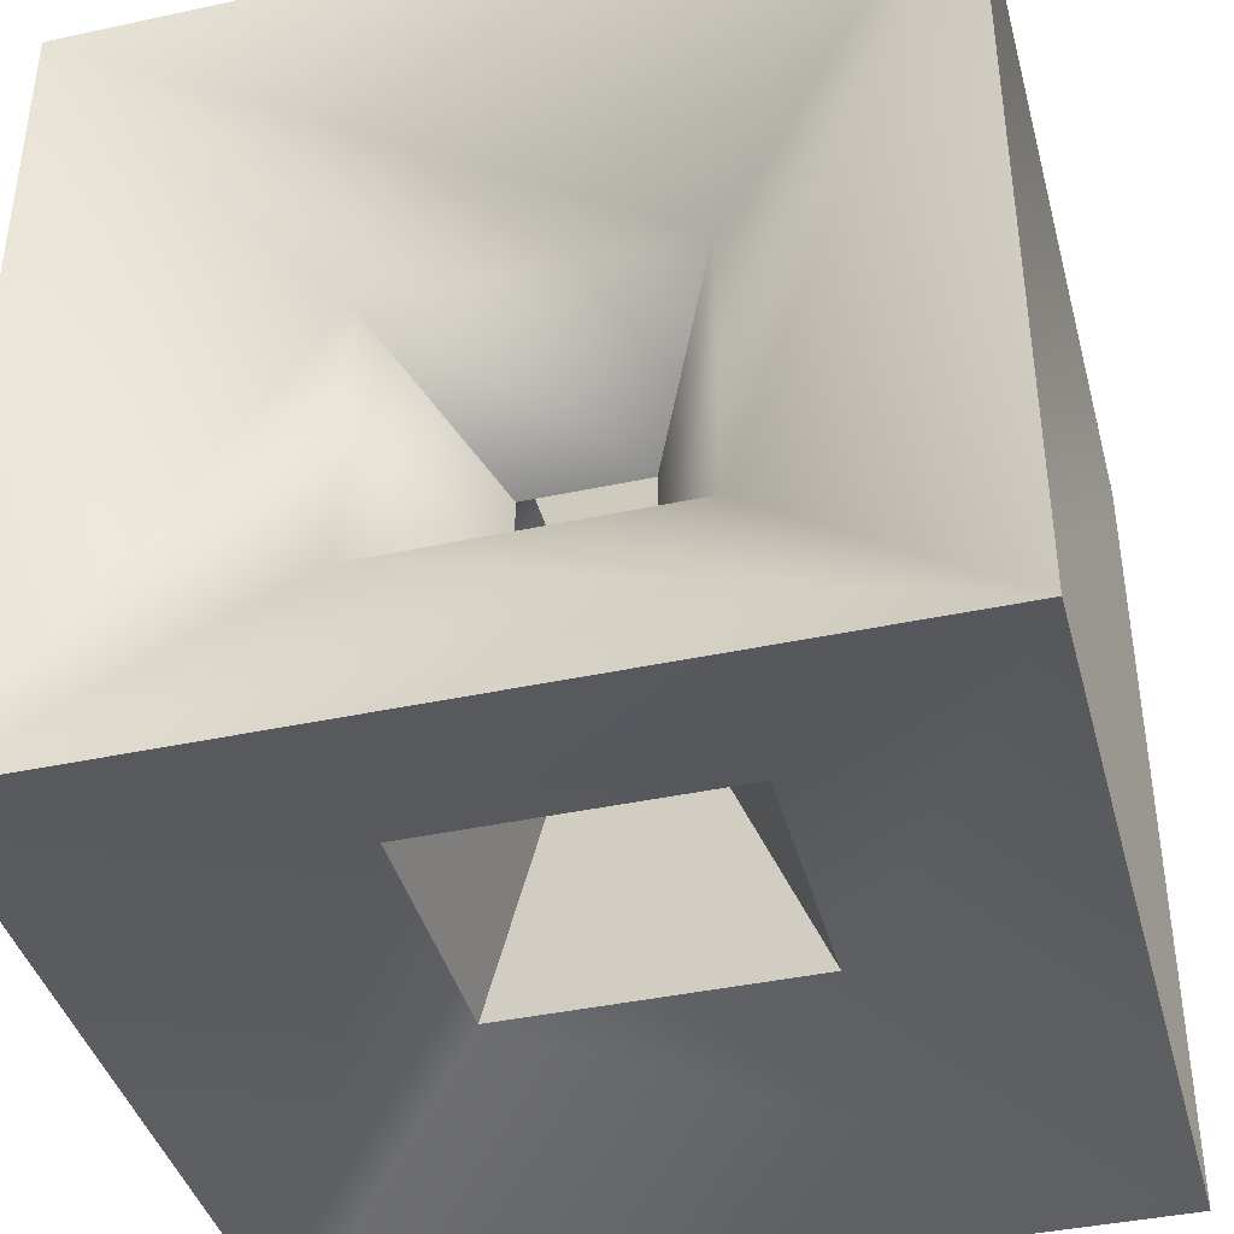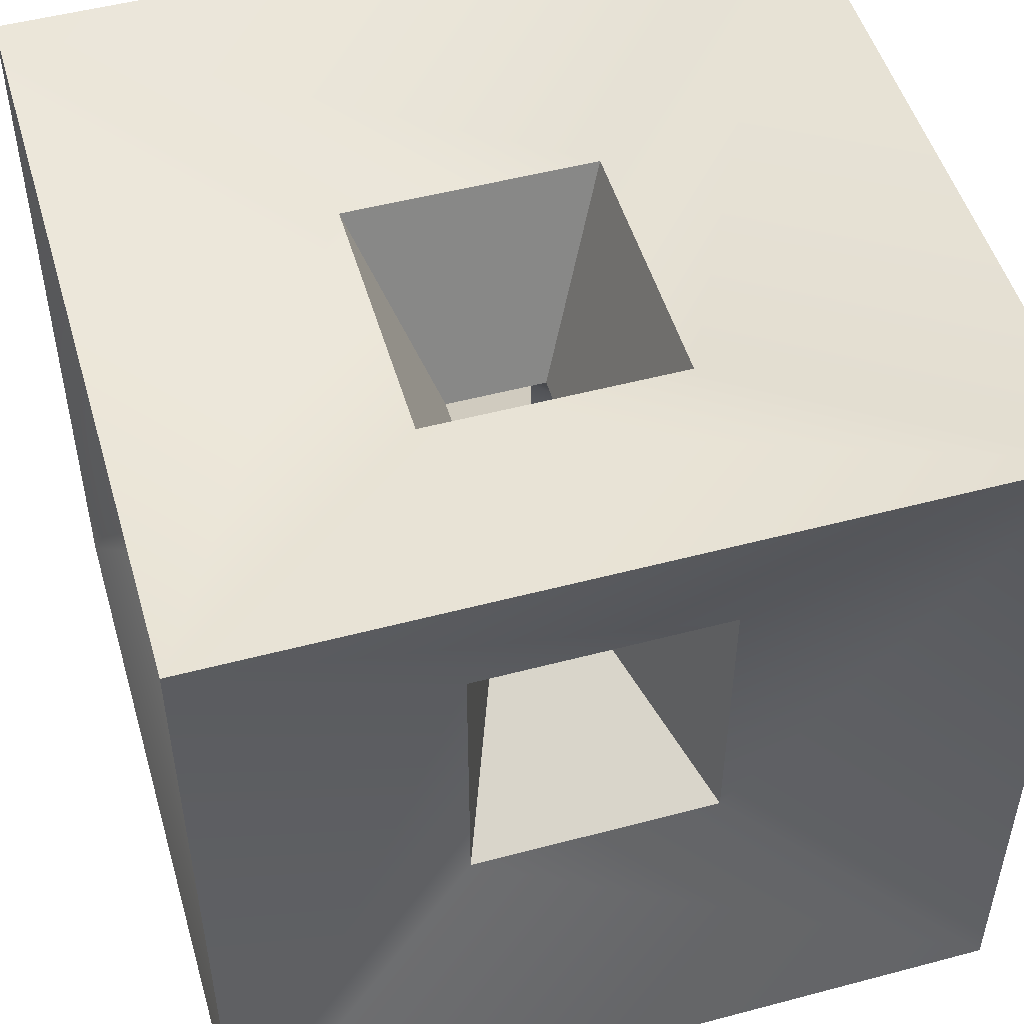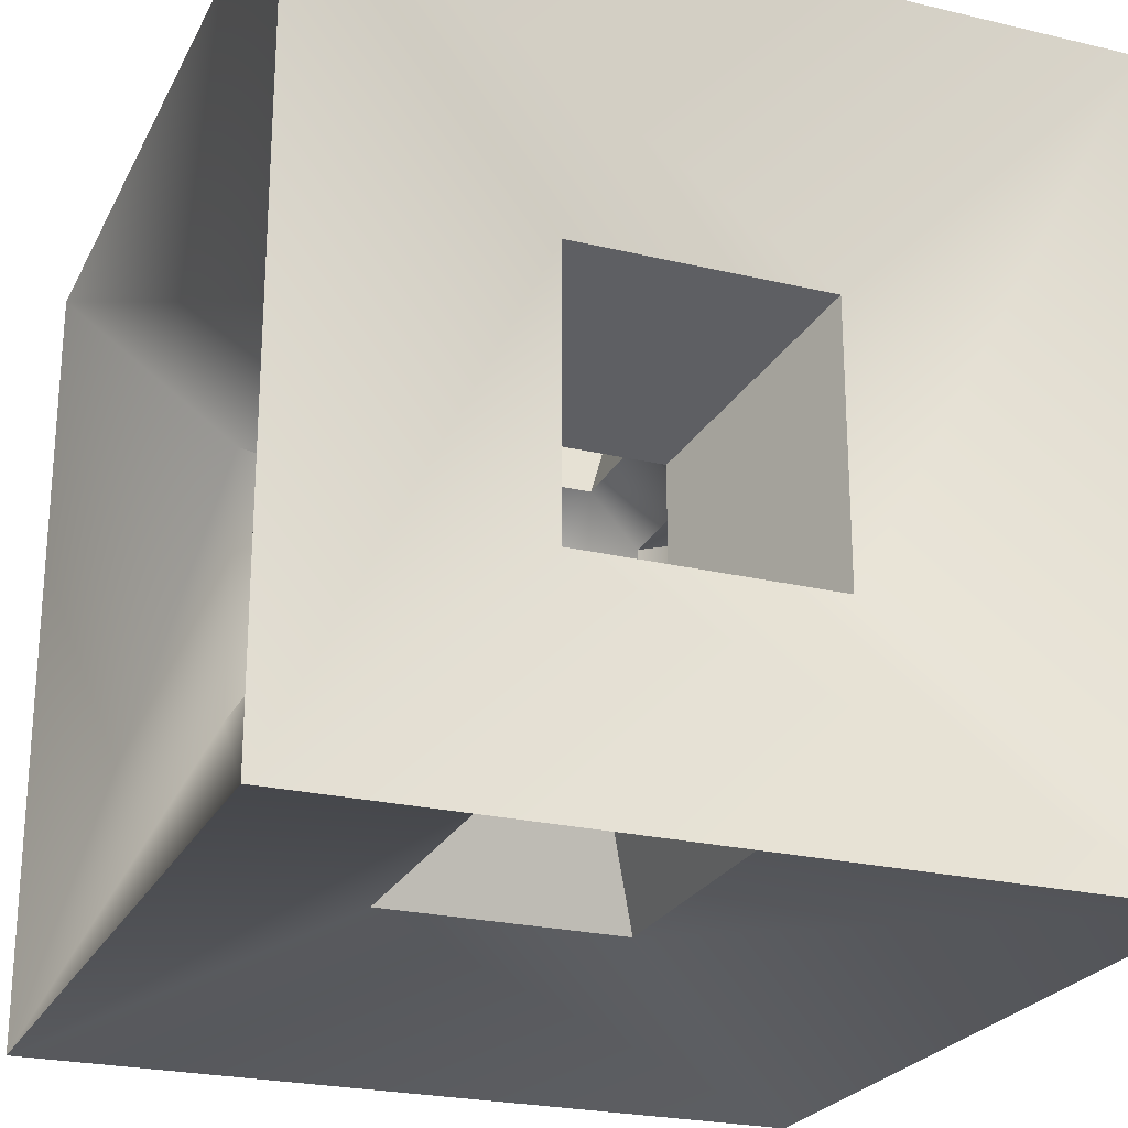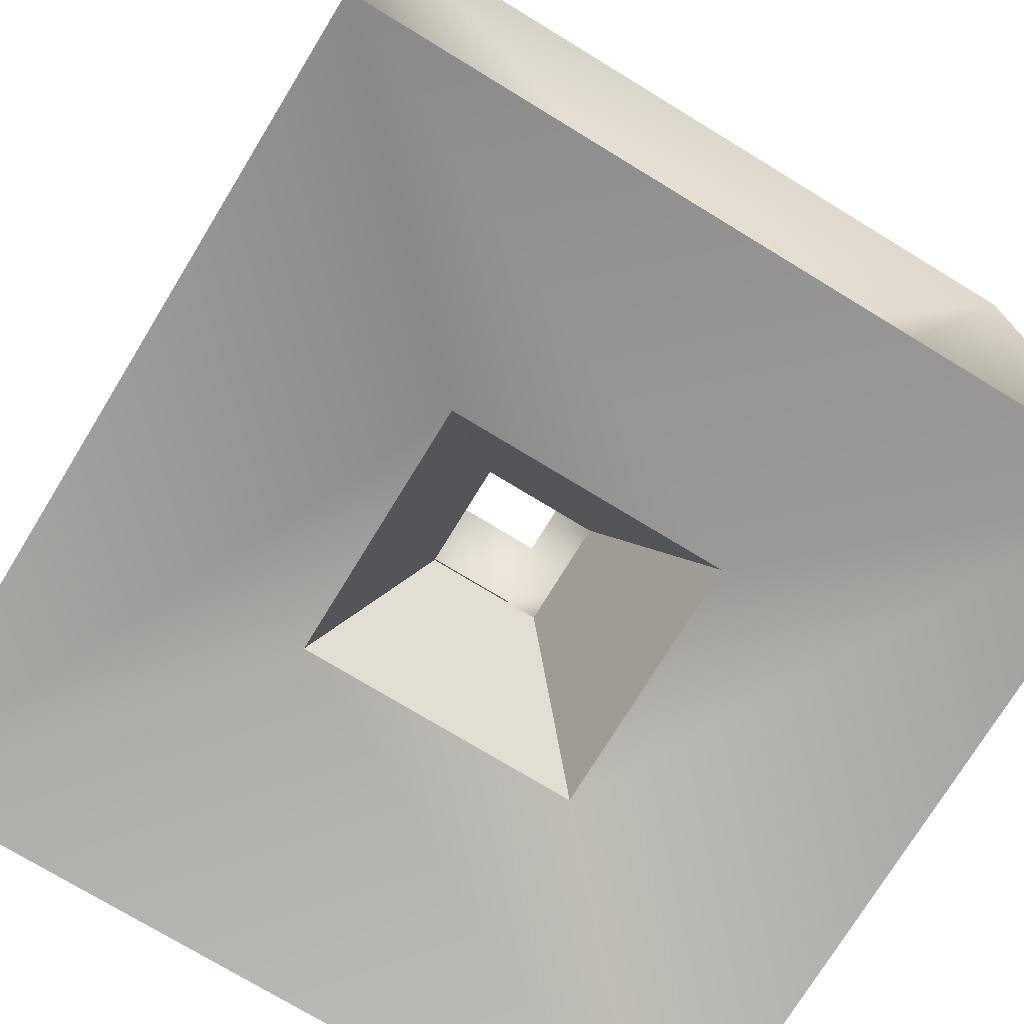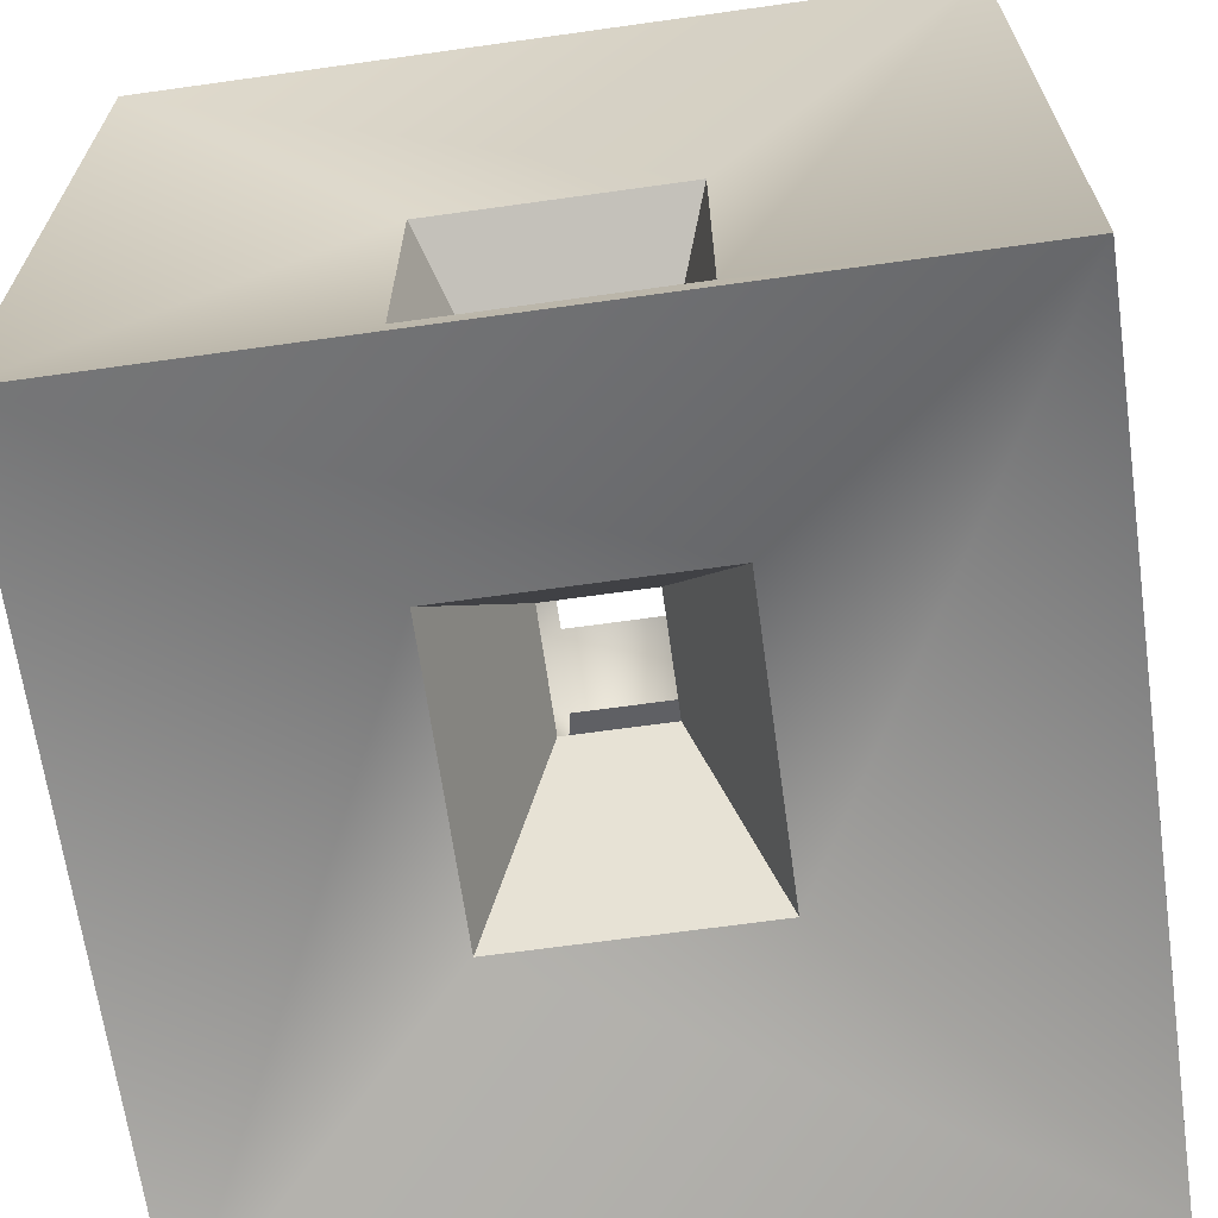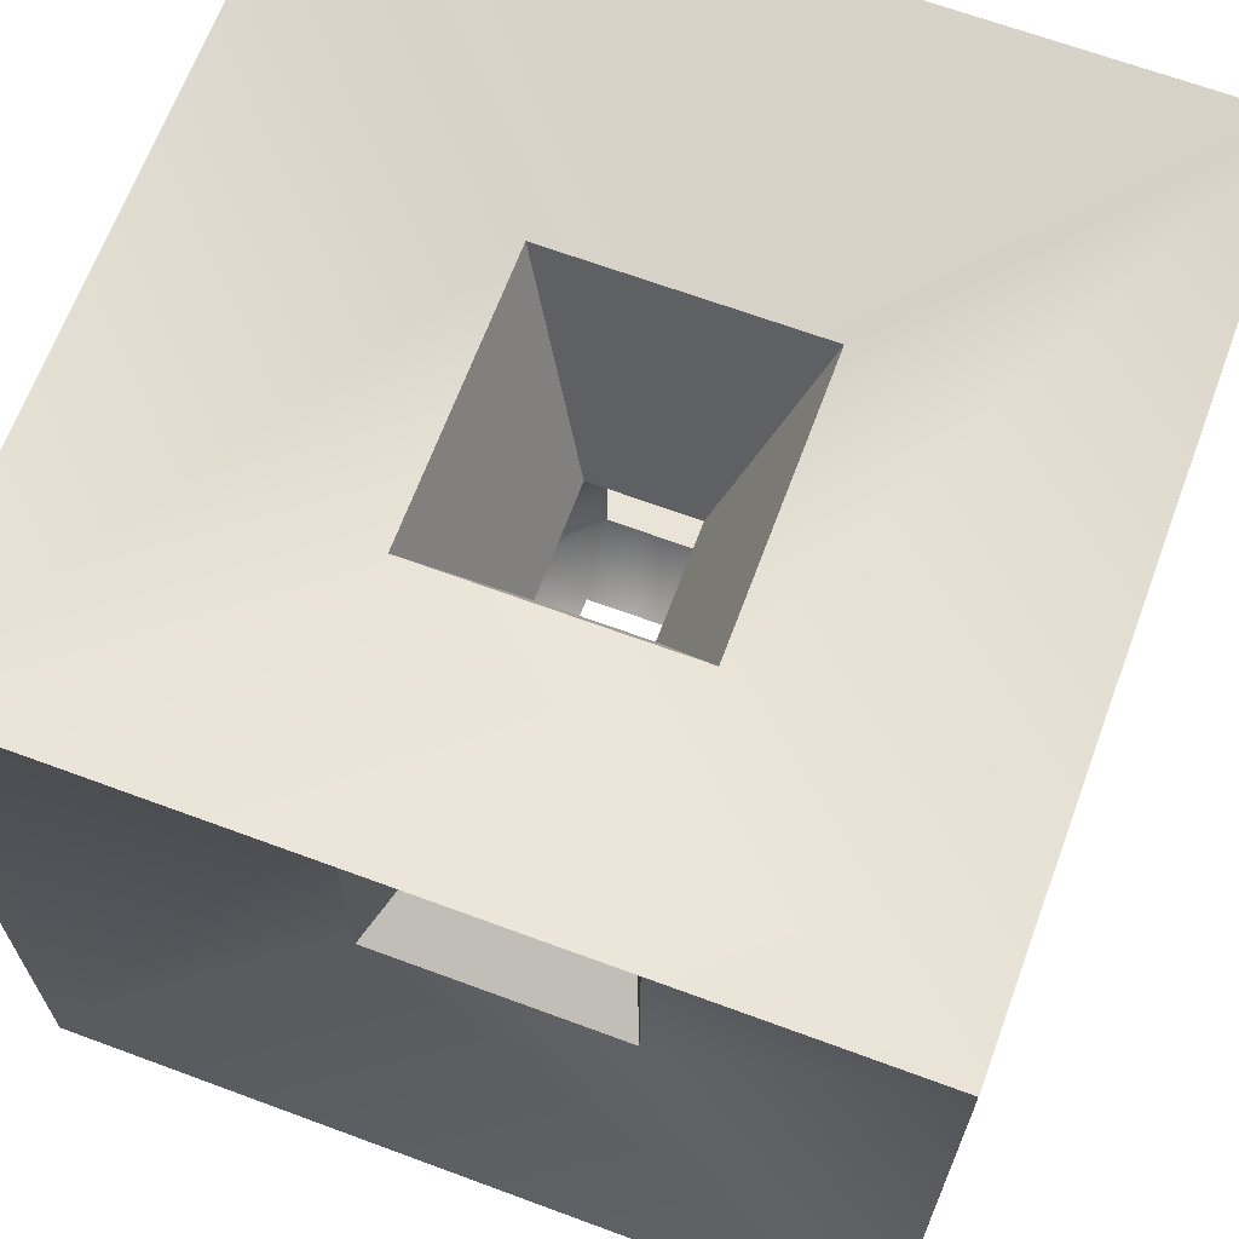
<metadata>
{"format":"obj","ext":"obj","renderer":"f3d","projection":"perspective","resolution":1024,"background":"white","views":[{"elev":-40.5,"azim":104.8,"up":"+Z"},{"elev":50.6,"azim":-16.2,"up":"+Y"},{"elev":-24.1,"azim":158.5,"up":"+Z"},{"elev":-74.3,"azim":-121.4,"up":"+Y"},{"elev":-66.4,"azim":-172.0,"up":"+Z"},{"elev":66.6,"azim":-159.6,"up":"+Y"}]}
</metadata>
<code>
v -100 -100 100
v -100 100 100
v 100 -100 100
v 100 100 100
v 100 -100 -100
v 100 100 -100
v -100 -100 -100
v -100 100 -100
v -32.11 -37.76 74.43
v -32.11 37.76 74.43
v 32.11 -37.76 74.43
v 32.11 37.76 74.43
v 68.32 -37.76 34.98
v 68.32 37.76 34.98
v 68.32 -37.76 -34.98
v 68.32 37.76 -34.98
v 32.11 -37.76 -74.43
v 32.11 37.76 -74.43
v -32.11 -37.76 -74.43
v -32.11 37.76 -74.43
v -68.32 -37.76 34.98
v -68.32 37.76 34.98
v -68.32 -37.76 -34.98
v -68.32 37.76 -34.98
v -32.11 80.34 34.98
v 32.11 80.34 34.98
v 32.11 80.34 -34.98
v -32.11 80.34 -34.98
v -32.11 -80.34 34.98
v 32.11 -80.34 34.98
v 32.11 -80.34 -34.98
v -32.11 -80.34 -34.98
v -12.91 -15.18 27.31
v -12.91 15.18 27.31
v 12.91 -15.18 27.31
v 12.91 15.18 27.31
v 24.85 -15.18 14.06
v 24.85 15.18 14.06
v 24.85 -15.18 -14.06
v 24.85 15.18 -14.06
v 12.91 -15.18 -27.31
v 12.91 15.18 -27.31
v -12.91 -15.18 -27.31
v -12.91 15.18 -27.31
v -24.85 -15.18 14.06
v -24.85 15.18 14.06
v -24.85 -15.18 -14.06
v -24.85 15.18 -14.06
v -12.91 29.68 14.06
v 12.91 29.68 14.06
v 12.91 29.68 -14.06
v -12.91 29.68 -14.06
v -12.91 -29.68 14.06
v 12.91 -29.68 14.06
v 12.91 -29.68 -14.06
v -12.91 -29.68 -14.06
o Cube.1
f 28 52 51 27
f 25 49 52 28
f 31 55 56 32
f 30 54 55 31
f 29 53 54 30
f 32 56 53 29
f 3 11 9 1
f 4 12 11 3
f 2 10 12 4
f 1 9 10 2
f 5 15 13 3
f 6 16 15 5
f 4 14 16 6
f 3 13 14 4
f 7 19 17 5
f 8 20 19 7
f 6 18 20 8
f 5 17 18 6
f 1 21 23 7
f 2 22 21 1
f 8 24 22 2
f 7 23 24 8
f 4 26 25 2
f 6 27 26 4
f 8 28 27 6
f 2 25 28 8
f 5 31 32 7
f 3 30 31 5
f 1 29 30 3
f 7 32 29 1
f 11 35 33 9
f 12 36 35 11
f 10 34 36 12
f 9 33 34 10
f 15 39 37 13
f 16 40 39 15
f 14 38 40 16
f 13 37 38 14
f 19 43 41 17
f 20 44 43 19
f 18 42 44 20
f 17 41 42 18
f 21 45 47 23
f 22 46 45 21
f 24 48 46 22
f 23 47 48 24
f 26 50 49 25
f 27 51 50 26
f 43 44 48 47
f 39 40 42 41
f 51 52 44 42
f 52 49 46 48
f 40 38 50 51
f 36 34 49 50
f 56 55 41 43
f 53 56 47 45
f 54 53 33 35
f 37 39 55 54
f 38 37 35 36
f 45 46 34 33
f 51 42 40
f 38 36 50
f 48 44 52
f 49 34 46
f 41 55 39
f 54 35 37
f 47 56 43
f 45 33 53

</code>
